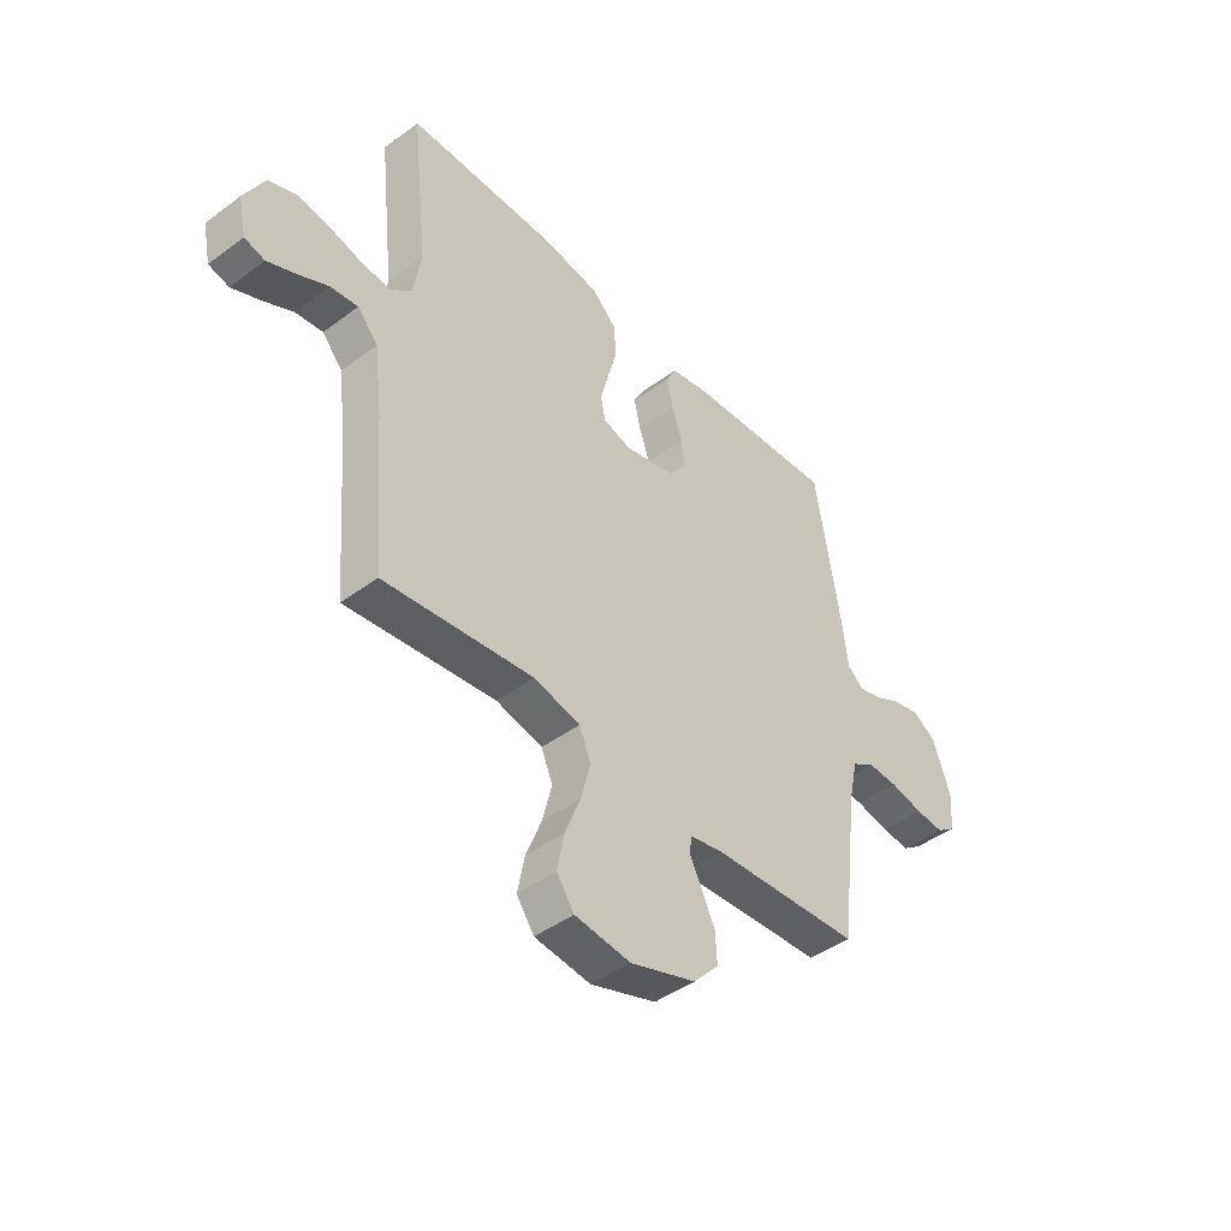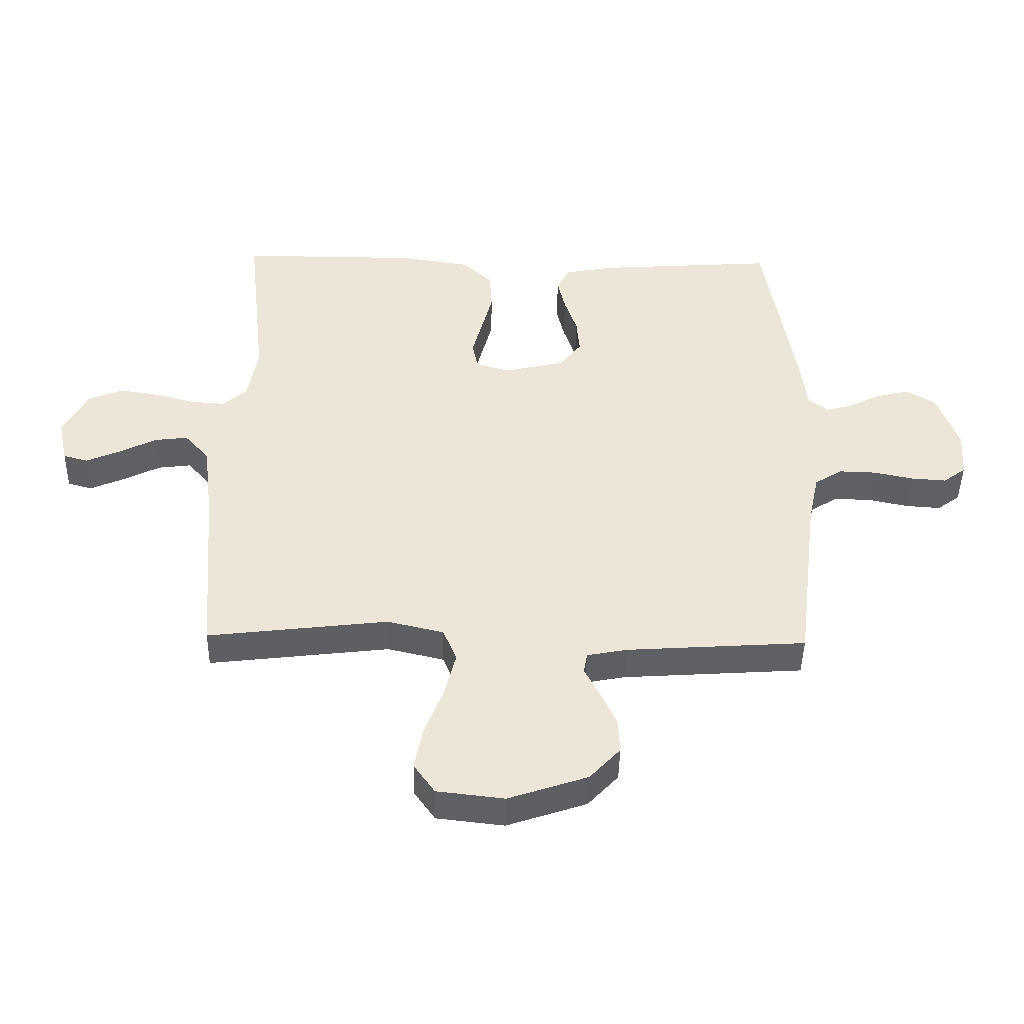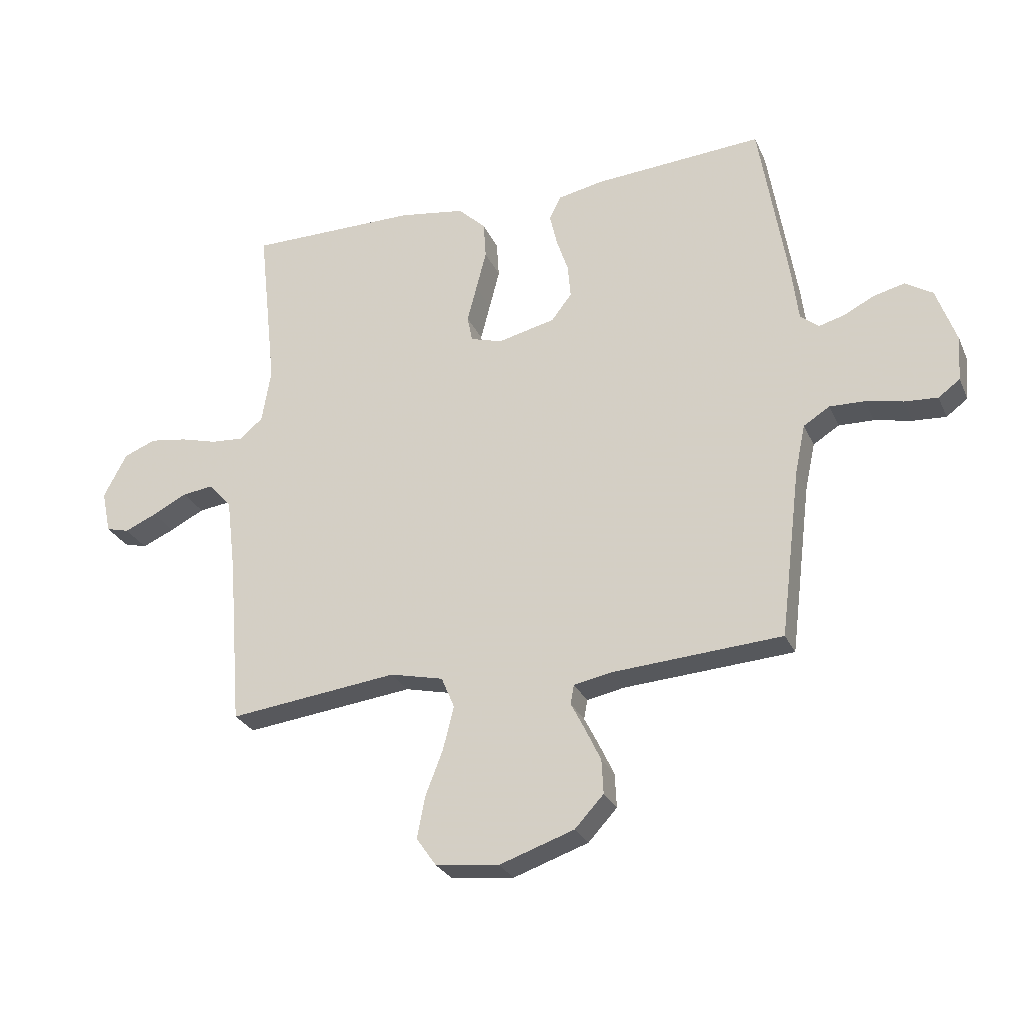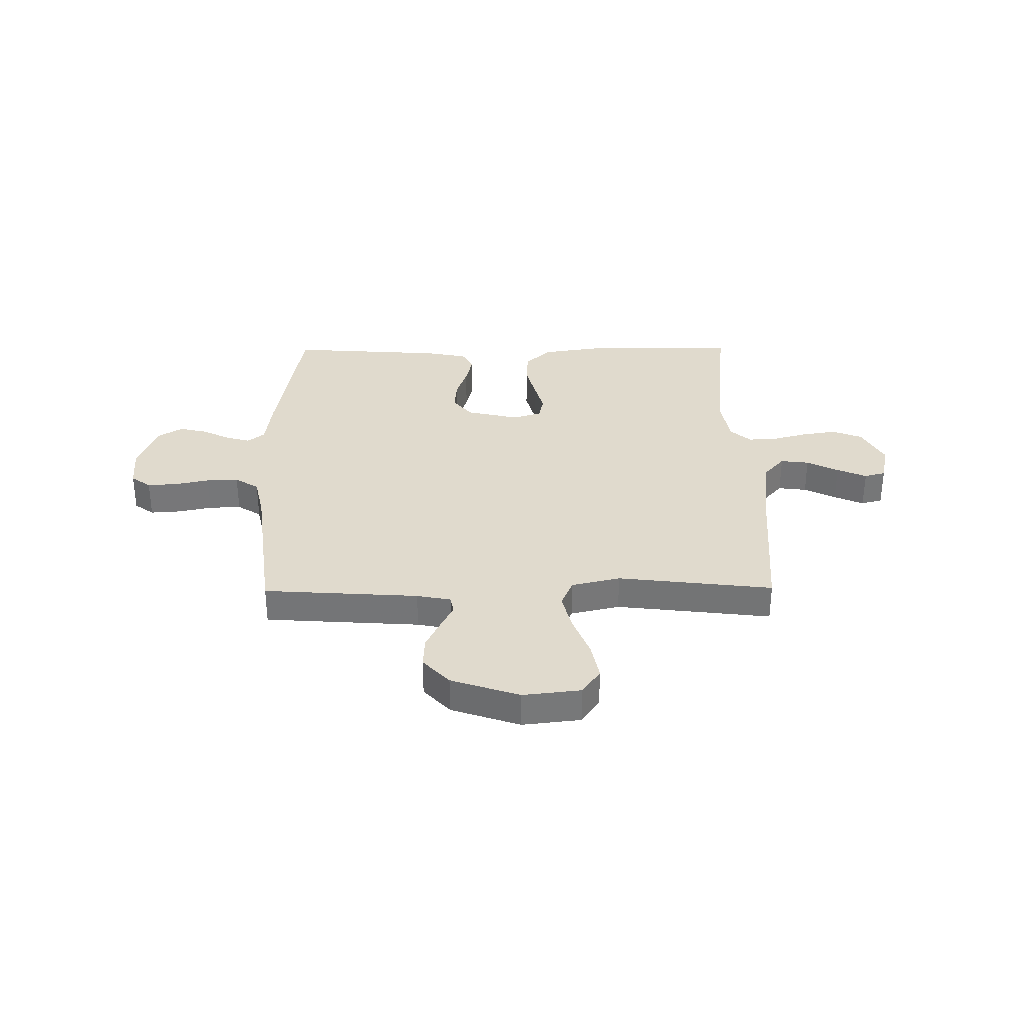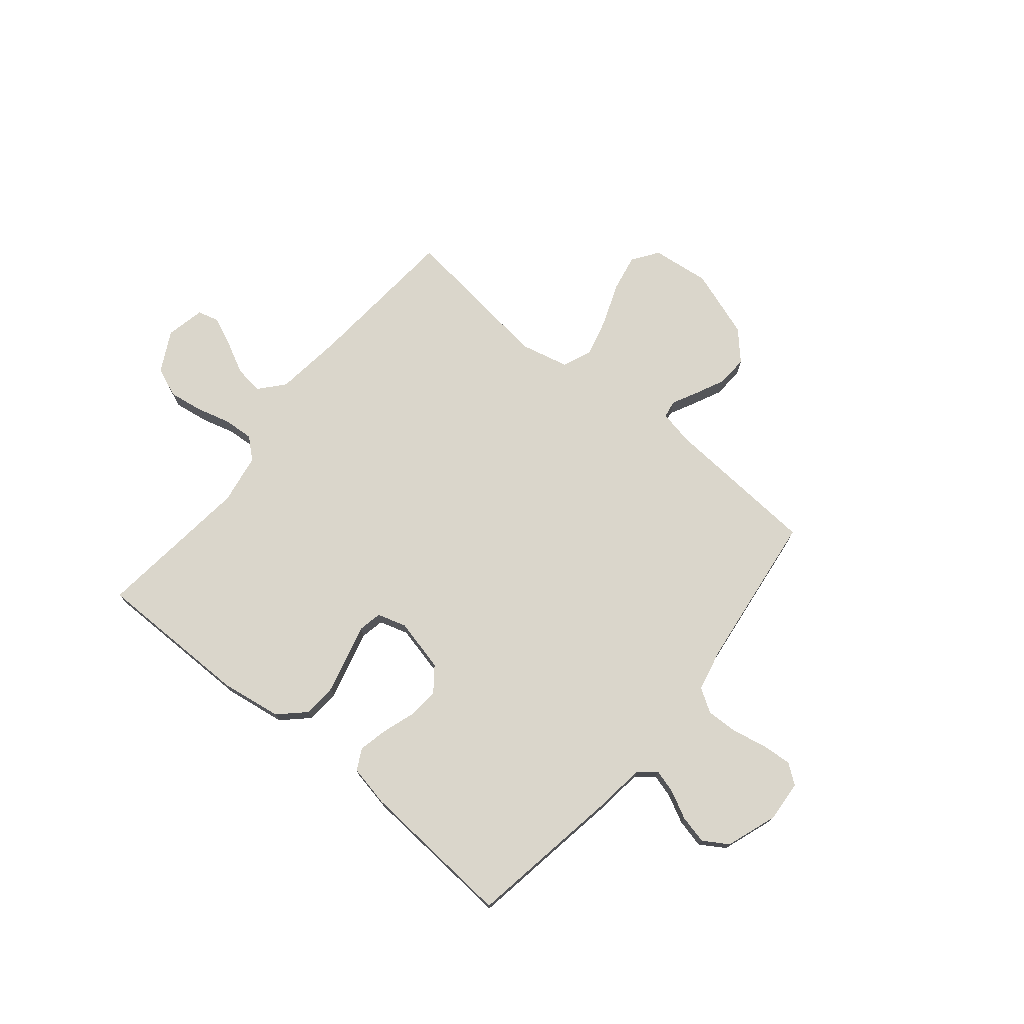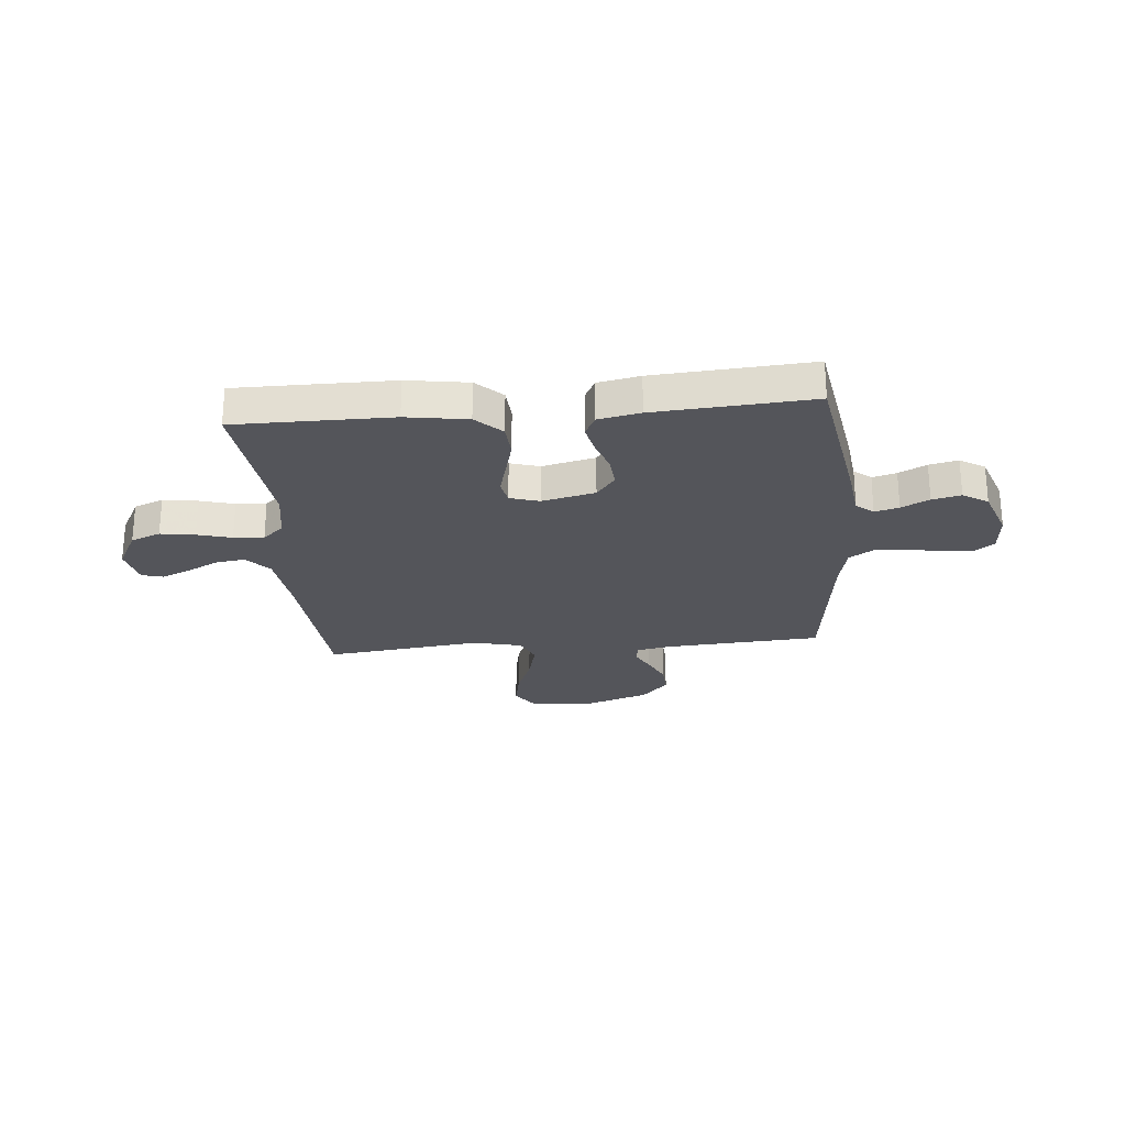
<metadata>
{"format":"obj","ext":"obj","renderer":"f3d","projection":"perspective","resolution":1024,"background":"white","views":[{"elev":-44.5,"azim":-49.2,"up":"+Z"},{"elev":-44.6,"azim":-1.1,"up":"+Z"},{"elev":-27.3,"azim":20.4,"up":"+Z"},{"elev":33.1,"azim":179.4,"up":"+Y"},{"elev":74.0,"azim":39.5,"up":"+Y"},{"elev":-25.0,"azim":5.1,"up":"+Y"}]}
</metadata>
<code>
v 0.5 0.07 -0.5
v 0.2 0.07 -0.52
v 0.134 0.07 -0.533
v 0.128 0.07 -0.567
v 0.153 0.07 -0.616
v 0.18 0.07 -0.673
v 0.183 0.07 -0.733
v 0.132 0.07 -0.788
v 0 0.07 -0.833
v -0.112 0.07 -0.82
v -0.147 0.07 -0.77
v -0.133 0.07 -0.697
v -0.102 0.07 -0.617
v -0.083 0.07 -0.541
v -0.106 0.07 -0.486
v -0.2 0.07 -0.464
v -0.5 0.07 -0.5
v -0.524 0.07 -0.2
v -0.54 0.07 -0.07
v -0.581 0.07 -0.023
v -0.636 0.07 -0.03
v -0.697 0.07 -0.061
v -0.754 0.07 -0.086
v -0.795 0.07 -0.075
v -0.811 0.07 0
v -0.77 0.07 0.078
v -0.713 0.07 0.101
v -0.647 0.07 0.091
v -0.581 0.07 0.073
v -0.523 0.07 0.069
v -0.483 0.07 0.104
v -0.467 0.07 0.2
v -0.5 0.07 0.5
v -0.2 0.07 0.5
v -0.083 0.07 0.482
v -0.034 0.07 0.435
v -0.03 0.07 0.37
v -0.048 0.07 0.3
v -0.065 0.07 0.235
v -0.056 0.07 0.189
v 0 0.07 0.172
v 0.102 0.07 0.196
v 0.138 0.07 0.243
v 0.133 0.07 0.302
v 0.112 0.07 0.365
v 0.099 0.07 0.422
v 0.12 0.07 0.463
v 0.2 0.07 0.479
v 0.5 0.07 0.5
v 0.549 0.07 0.2
v 0.561 0.07 0.103
v 0.594 0.07 0.076
v 0.64 0.07 0.089
v 0.693 0.07 0.116
v 0.748 0.07 0.129
v 0.796 0.07 0.099
v 0.831 0.07 0
v 0.825 0.07 -0.079
v 0.787 0.07 -0.107
v 0.729 0.07 -0.103
v 0.663 0.07 -0.089
v 0.601 0.07 -0.087
v 0.555 0.07 -0.116
v 0.537 0.07 -0.2
v 0.5 0 -0.5
v 0.2 0 -0.52
v 0.134 0 -0.533
v 0.128 0 -0.567
v 0.153 0 -0.616
v 0.18 0 -0.673
v 0.183 0 -0.733
v 0.132 0 -0.788
v 0 0 -0.833
v -0.112 0 -0.82
v -0.147 0 -0.77
v -0.133 0 -0.697
v -0.102 0 -0.617
v -0.083 0 -0.541
v -0.106 0 -0.486
v -0.2 0 -0.464
v -0.5 0 -0.5
v -0.524 0 -0.2
v -0.54 0 -0.07
v -0.581 0 -0.023
v -0.636 0 -0.03
v -0.697 0 -0.061
v -0.754 0 -0.086
v -0.795 0 -0.075
v -0.811 0 0
v -0.77 0 0.078
v -0.713 0 0.101
v -0.647 0 0.091
v -0.581 0 0.073
v -0.523 0 0.069
v -0.483 0 0.104
v -0.467 0 0.2
v -0.5 0 0.5
v -0.2 0 0.5
v -0.083 0 0.482
v -0.034 0 0.435
v -0.03 0 0.37
v -0.048 0 0.3
v -0.065 0 0.235
v -0.056 0 0.189
v 0 0 0.172
v 0.102 0 0.196
v 0.138 0 0.243
v 0.133 0 0.302
v 0.112 0 0.365
v 0.099 0 0.422
v 0.12 0 0.463
v 0.2 0 0.479
v 0.5 0 0.5
v 0.549 0 0.2
v 0.561 0 0.103
v 0.594 0 0.076
v 0.64 0 0.089
v 0.693 0 0.116
v 0.748 0 0.129
v 0.796 0 0.099
v 0.831 0 0
v 0.825 0 -0.079
v 0.787 0 -0.107
v 0.729 0 -0.103
v 0.663 0 -0.089
v 0.601 0 -0.087
v 0.555 0 -0.116
v 0.537 0 -0.2
f 59 60 61
f 58 59 61
f 57 58 61
f 56 57 61
f 55 56 61
f 54 55 61
f 53 54 61
f 52 53 61 62
f 51 52 62 63
f 51 63 64
f 50 51 64
f 49 50 64
f 48 49 64
f 47 48 64
f 46 47 64
f 45 46 64
f 44 45 64
f 37 38 39
f 36 37 39
f 35 36 39
f 34 35 39
f 33 34 39
f 32 33 39
f 31 32 39 40
f 30 31 40 41
f 27 28 29
f 26 27 29
f 25 26 29
f 24 25 29
f 23 24 29
f 22 23 29
f 21 22 29
f 20 21 29 30
f 19 20 30 41
f 16 17 18
f 19 41 42
f 18 19 42
f 16 18 42
f 15 16 42
f 11 12 13
f 10 11 13
f 9 10 13
f 8 9 13
f 7 8 13
f 6 7 13
f 5 6 13
f 4 5 13
f 3 4 13 14
f 15 42 43
f 14 15 43
f 3 14 43
f 2 3 43
f 43 44 64 1
f 1 2 43
f 125 124 123
f 125 123 122
f 125 122 121
f 125 121 120
f 125 120 119
f 125 119 118
f 125 118 117
f 126 125 117 116
f 127 126 116 115
f 128 127 115
f 128 115 114
f 128 114 113
f 128 113 112
f 128 112 111
f 128 111 110
f 128 110 109
f 128 109 108
f 103 102 101
f 103 101 100
f 103 100 99
f 103 99 98
f 103 98 97
f 103 97 96
f 104 103 96 95
f 105 104 95 94
f 93 92 91
f 93 91 90
f 93 90 89
f 93 89 88
f 93 88 87
f 93 87 86
f 93 86 85
f 94 93 85 84
f 105 94 84 83
f 82 81 80
f 106 105 83
f 106 83 82
f 106 82 80
f 106 80 79
f 77 76 75
f 77 75 74
f 77 74 73
f 77 73 72
f 77 72 71
f 77 71 70
f 77 70 69
f 77 69 68
f 78 77 68 67
f 107 106 79
f 107 79 78
f 107 78 67
f 107 67 66
f 65 128 108 107
f 107 66 65
f 1 65 66 2
f 2 66 67 3
f 3 67 68 4
f 4 68 69 5
f 5 69 70 6
f 6 70 71 7
f 7 71 72 8
f 8 72 73 9
f 9 73 74 10
f 10 74 75 11
f 11 75 76 12
f 12 76 77 13
f 13 77 78 14
f 14 78 79 15
f 15 79 80 16
f 16 80 81 17
f 17 81 82 18
f 18 82 83 19
f 19 83 84 20
f 20 84 85 21
f 21 85 86 22
f 22 86 87 23
f 23 87 88 24
f 24 88 89 25
f 25 89 90 26
f 26 90 91 27
f 27 91 92 28
f 28 92 93 29
f 29 93 94 30
f 30 94 95 31
f 31 95 96 32
f 32 96 97 33
f 33 97 98 34
f 34 98 99 35
f 35 99 100 36
f 36 100 101 37
f 37 101 102 38
f 38 102 103 39
f 39 103 104 40
f 40 104 105 41
f 41 105 106 42
f 42 106 107 43
f 43 107 108 44
f 44 108 109 45
f 45 109 110 46
f 46 110 111 47
f 47 111 112 48
f 48 112 113 49
f 49 113 114 50
f 50 114 115 51
f 51 115 116 52
f 52 116 117 53
f 53 117 118 54
f 54 118 119 55
f 55 119 120 56
f 56 120 121 57
f 57 121 122 58
f 58 122 123 59
f 59 123 124 60
f 60 124 125 61
f 61 125 126 62
f 62 126 127 63
f 63 127 128 64
f 64 128 65 1

</code>
